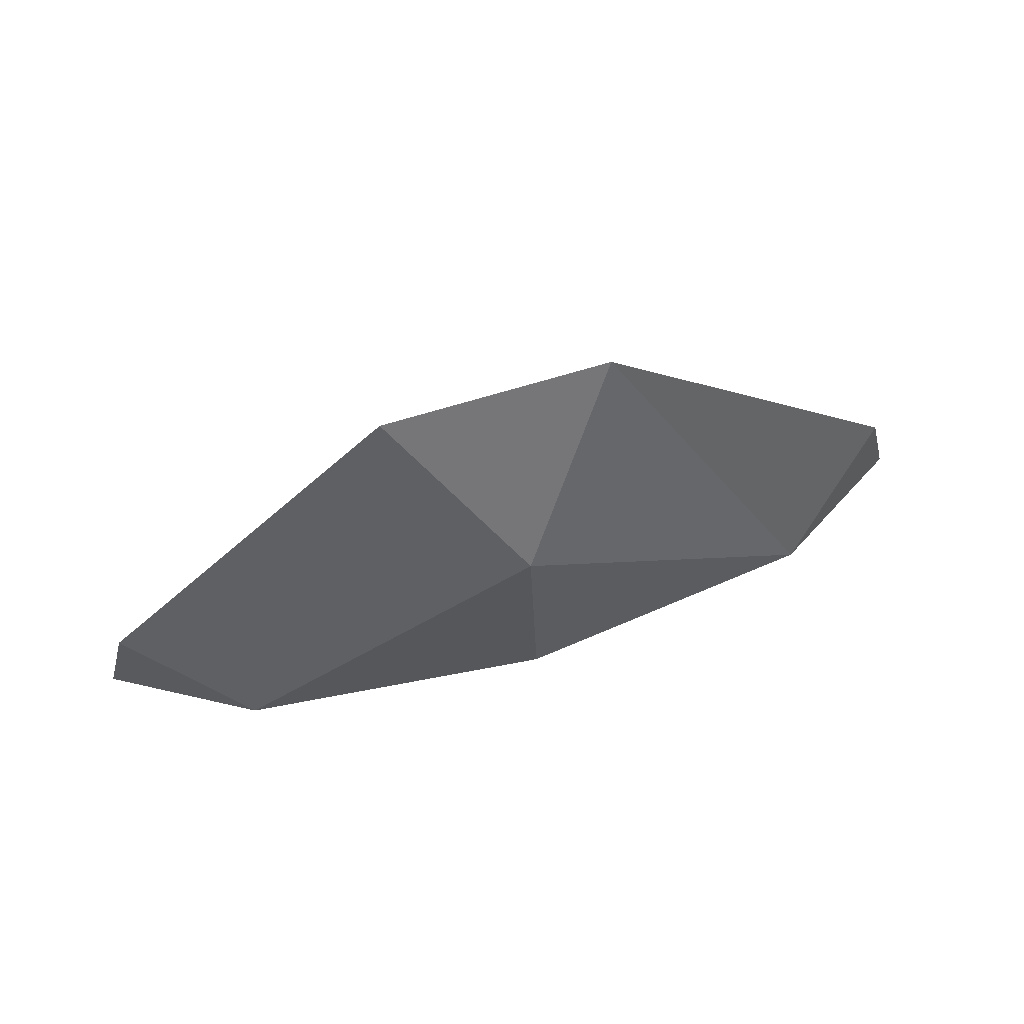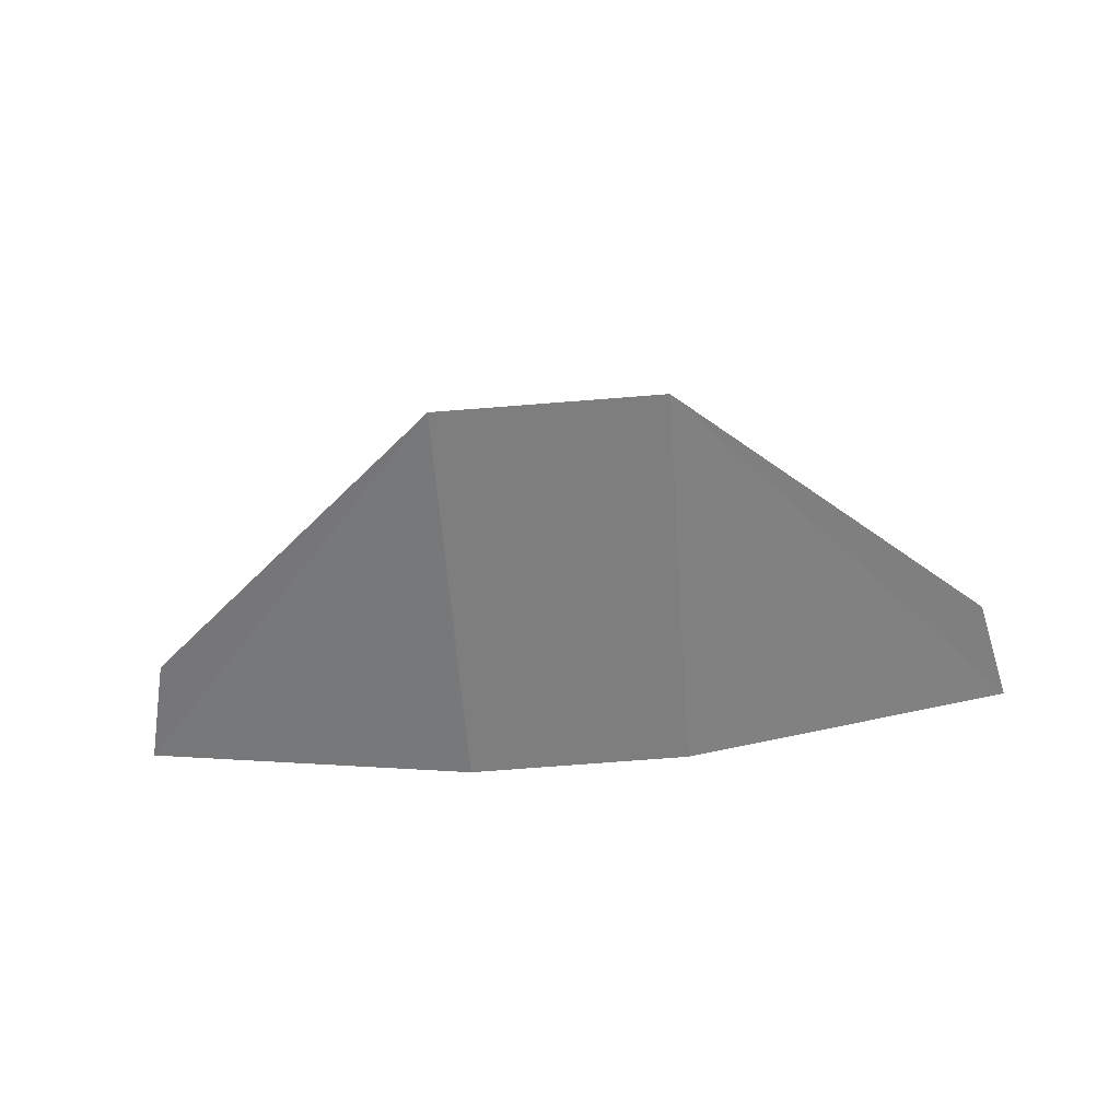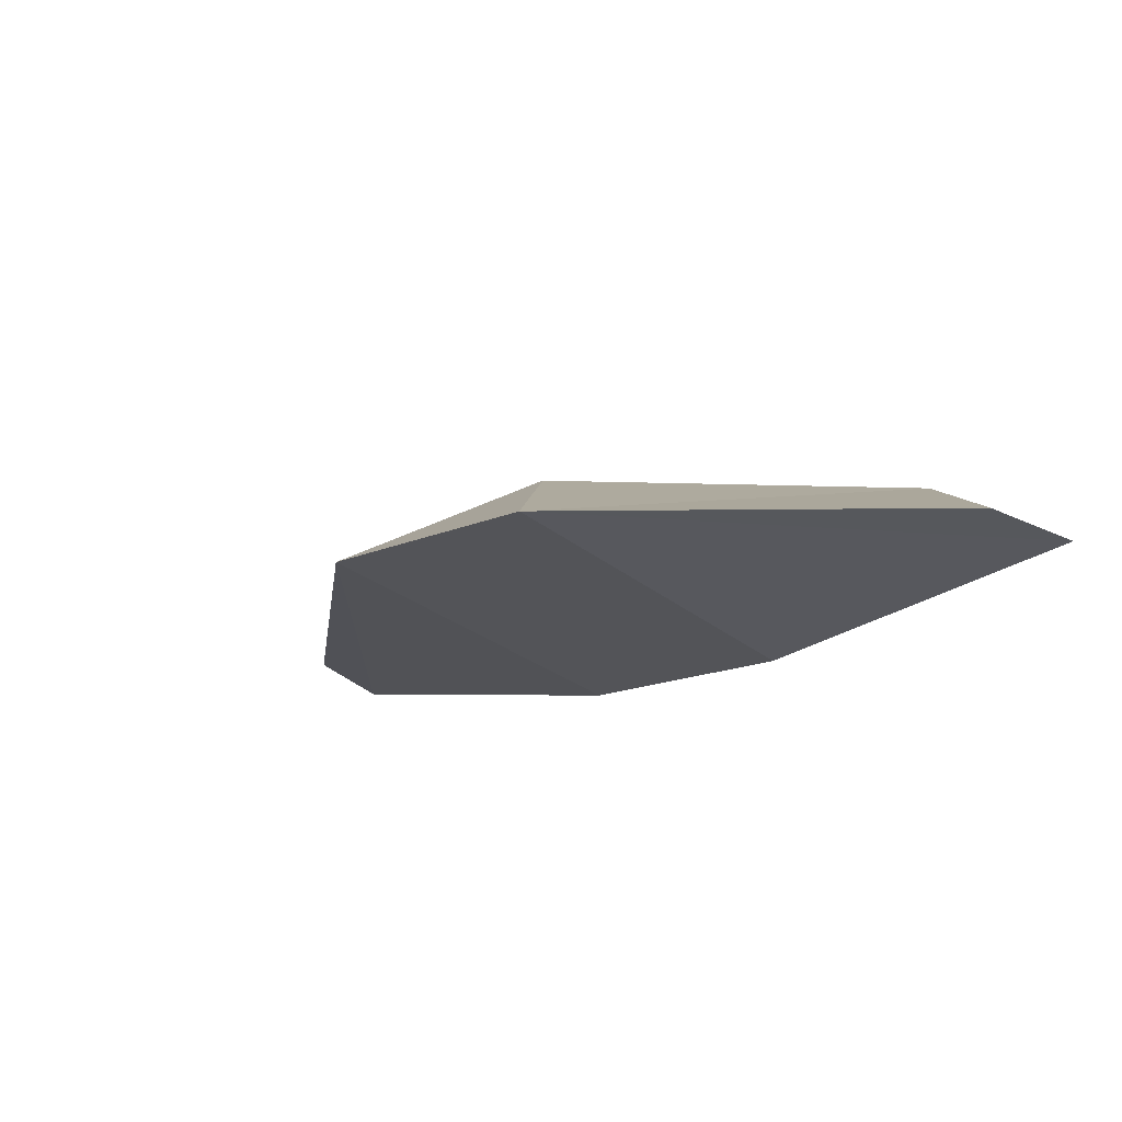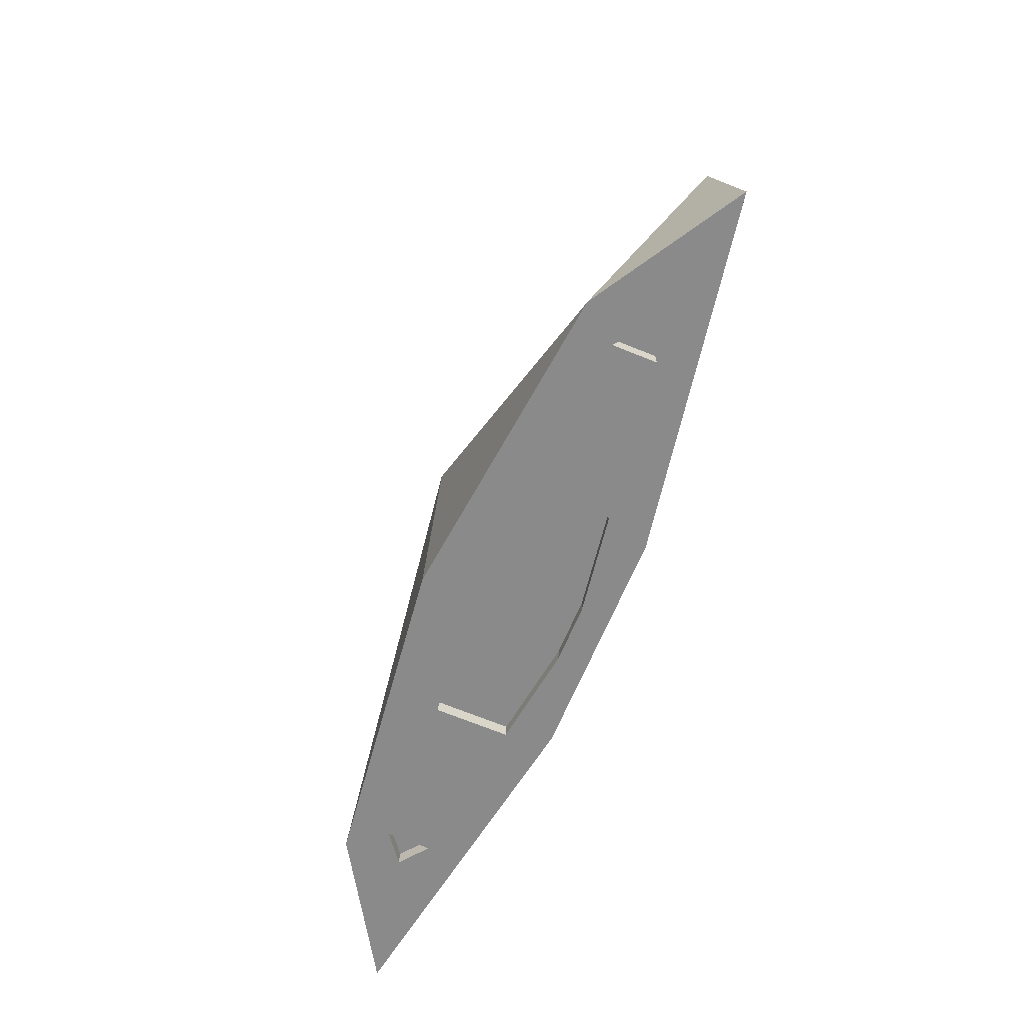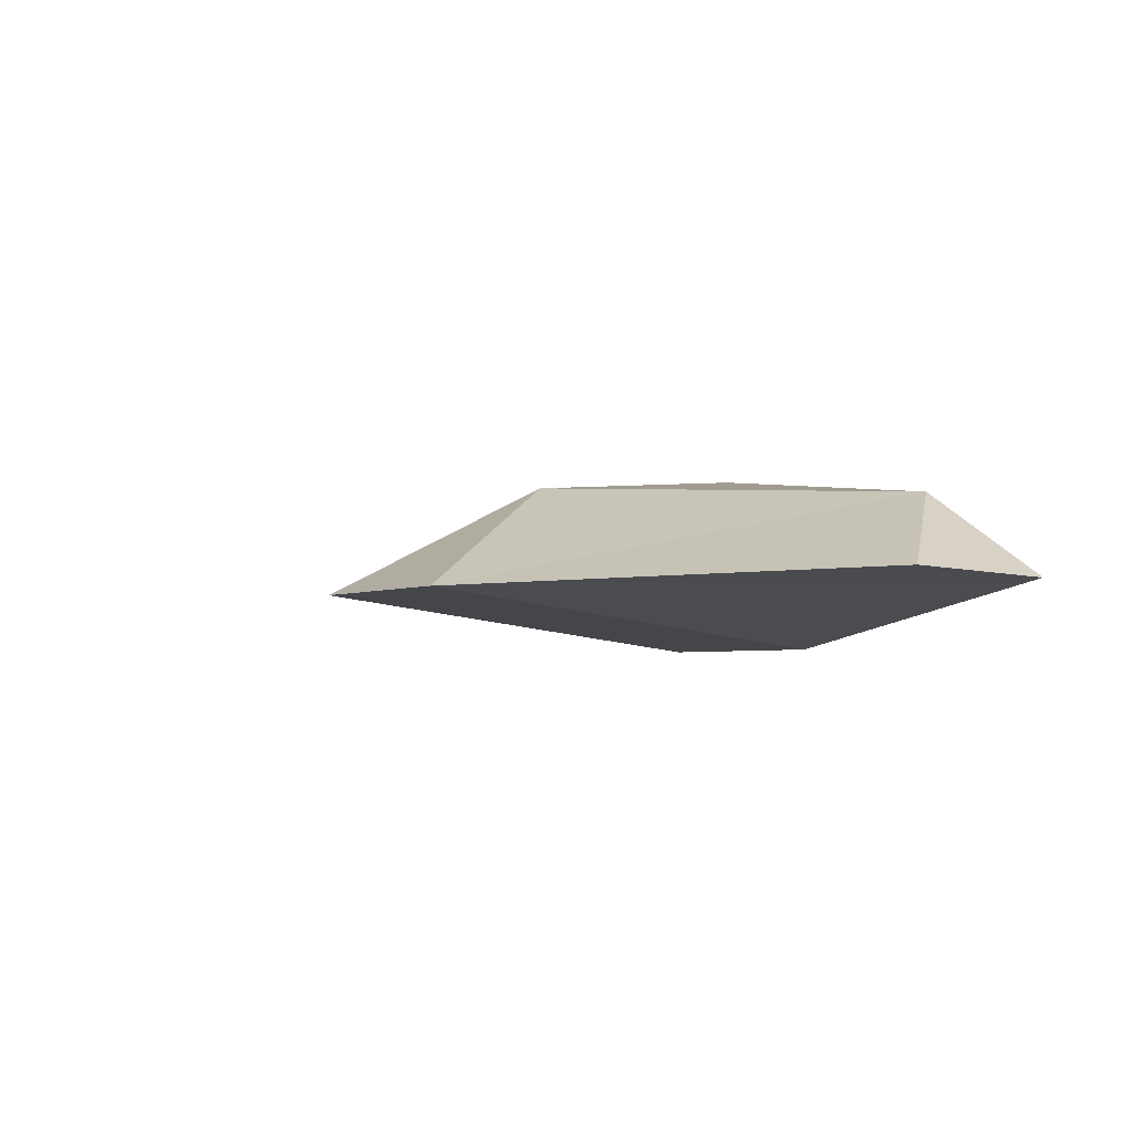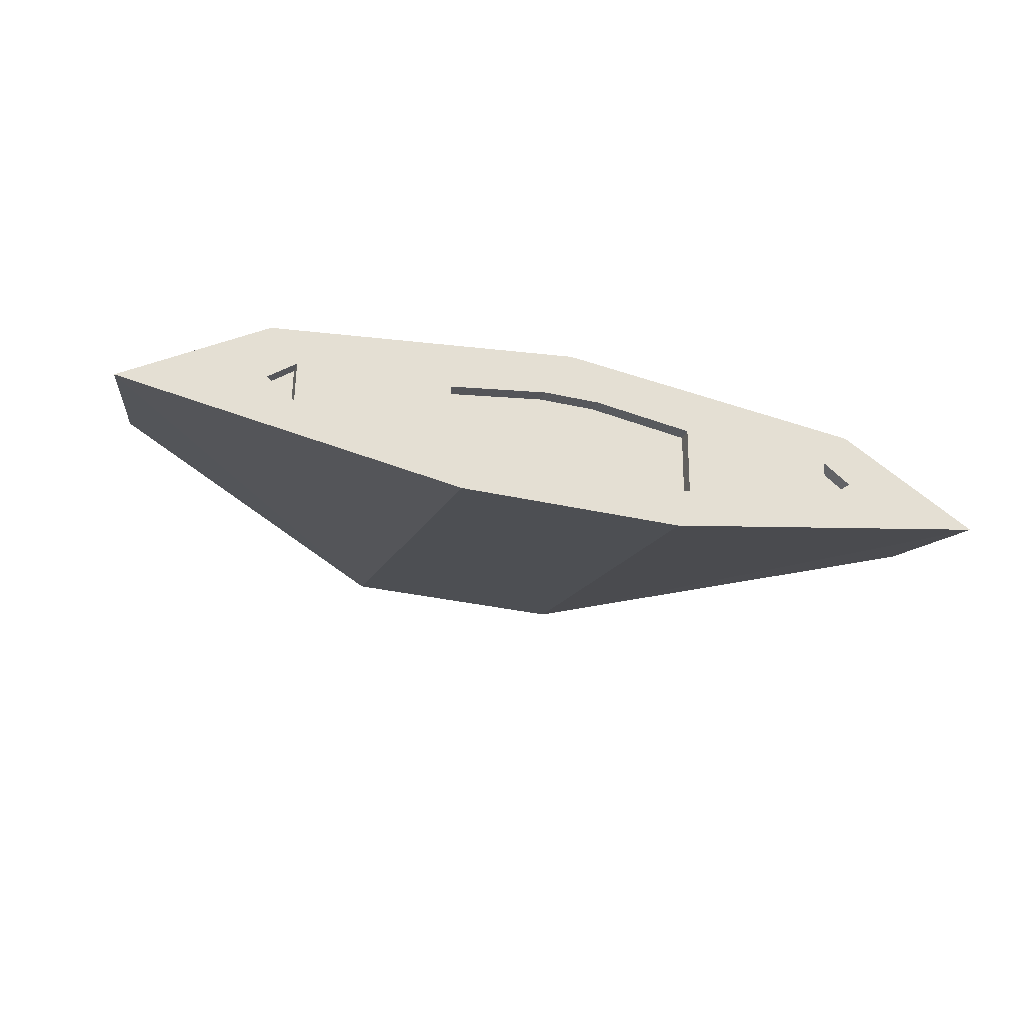
<metadata>
{"format":"obj","ext":"obj","renderer":"f3d","projection":"perspective","resolution":1024,"background":"white","views":[{"elev":64.3,"azim":164.9,"up":"+Z"},{"elev":-50.8,"azim":5.2,"up":"+Y"},{"elev":-15.9,"azim":39.3,"up":"+Y"},{"elev":-61.5,"azim":-110.0,"up":"+Z"},{"elev":-1.2,"azim":60.9,"up":"+Y"},{"elev":-25.0,"azim":162.8,"up":"+Y"}]}
</metadata>
<code>
v -11.99 2.073 -4.987
v -17.25 -1.312 -5.062
v -16.1 -0.8537 -0.7599
v -4.06 -0.7211 10.27
v -4.313 -3.043 -5.455
v -10.87 0.7684 -5.087
v -4.981 1.225 -5.195
v -0.2282 3.789 -5.155
v 10.58 1.453 -5.534
v 11.61 2.826 -5.478
v 17.07 -0.216 -5.777
v 4.268 -2.769 -5.633
v -11.92 -0.06916 -5.112
v -10.82 -0.8383 -5.181
v -1.243 1.88 -5.242
v -4.899 -1.453 -5.35
v -1.128 -1.869 -5.459
v 0.9021 1.948 -5.286
v 1.017 -1.801 -5.504
v 4.673 1.533 -5.395
v 4.755 -1.145 -5.551
v 11.68 0.684 -5.603
v 10.63 -0.1536 -5.627
v -0.03413 3.297 3.417
v 4.521 -0.4472 10.09
v 16.08 0.1733 -1.43
v -10.81 -0.869 -4.645
v -11.91 -0.09991 -4.576
v -10.86 0.7377 -4.552
v -1.231 1.849 -4.706
v -4.969 1.194 -4.659
v -4.887 -1.484 -4.814
v 0.9142 1.918 -4.75
v 4.685 1.502 -4.86
v 4.767 -1.176 -5.015
v 1.029 -1.831 -4.968
v -1.116 -1.9 -4.924
v 11.69 0.6533 -5.067
v 10.59 1.422 -4.998
v 10.64 -0.1843 -5.091
f 1 2 3
f 3 2 4
f 4 2 5
f 6 1 5
f 7 1 8
f 9 10 11
f 5 11 12
f 2 1 13
f 2 13 14
f 2 14 5
f 13 1 6
f 7 8 15
f 16 1 7
f 17 5 16
f 5 1 16
f 15 8 18
f 5 17 19
f 5 19 11
f 20 10 21
f 8 10 20
f 8 20 18
f 21 11 19
f 21 10 9
f 22 9 11
f 21 9 23
f 21 23 11
f 23 22 11
f 6 5 14
f 8 1 24
f 24 1 4
f 1 3 4
f 24 4 25
f 4 5 12
f 25 4 12
f 25 12 11
f 26 25 11
f 11 10 26
f 10 25 26
f 10 24 25
f 10 8 24
f 27 14 28
f 28 14 13
f 6 29 28
f 13 6 28
f 29 6 27
f 27 6 14
f 15 30 31
f 7 15 31
f 7 31 32
f 16 7 32
f 18 33 30
f 15 18 30
f 20 34 33
f 18 20 33
f 34 20 35
f 35 20 21
f 35 21 36
f 36 21 19
f 36 19 37
f 37 19 17
f 37 17 32
f 32 17 16
f 22 38 39
f 9 22 39
f 9 39 40
f 23 9 40
f 38 22 40
f 40 22 23
f 29 27 28
f 30 33 31
f 31 33 34
f 31 34 35
f 31 35 36
f 31 36 37
f 31 37 32
f 39 38 40

</code>
